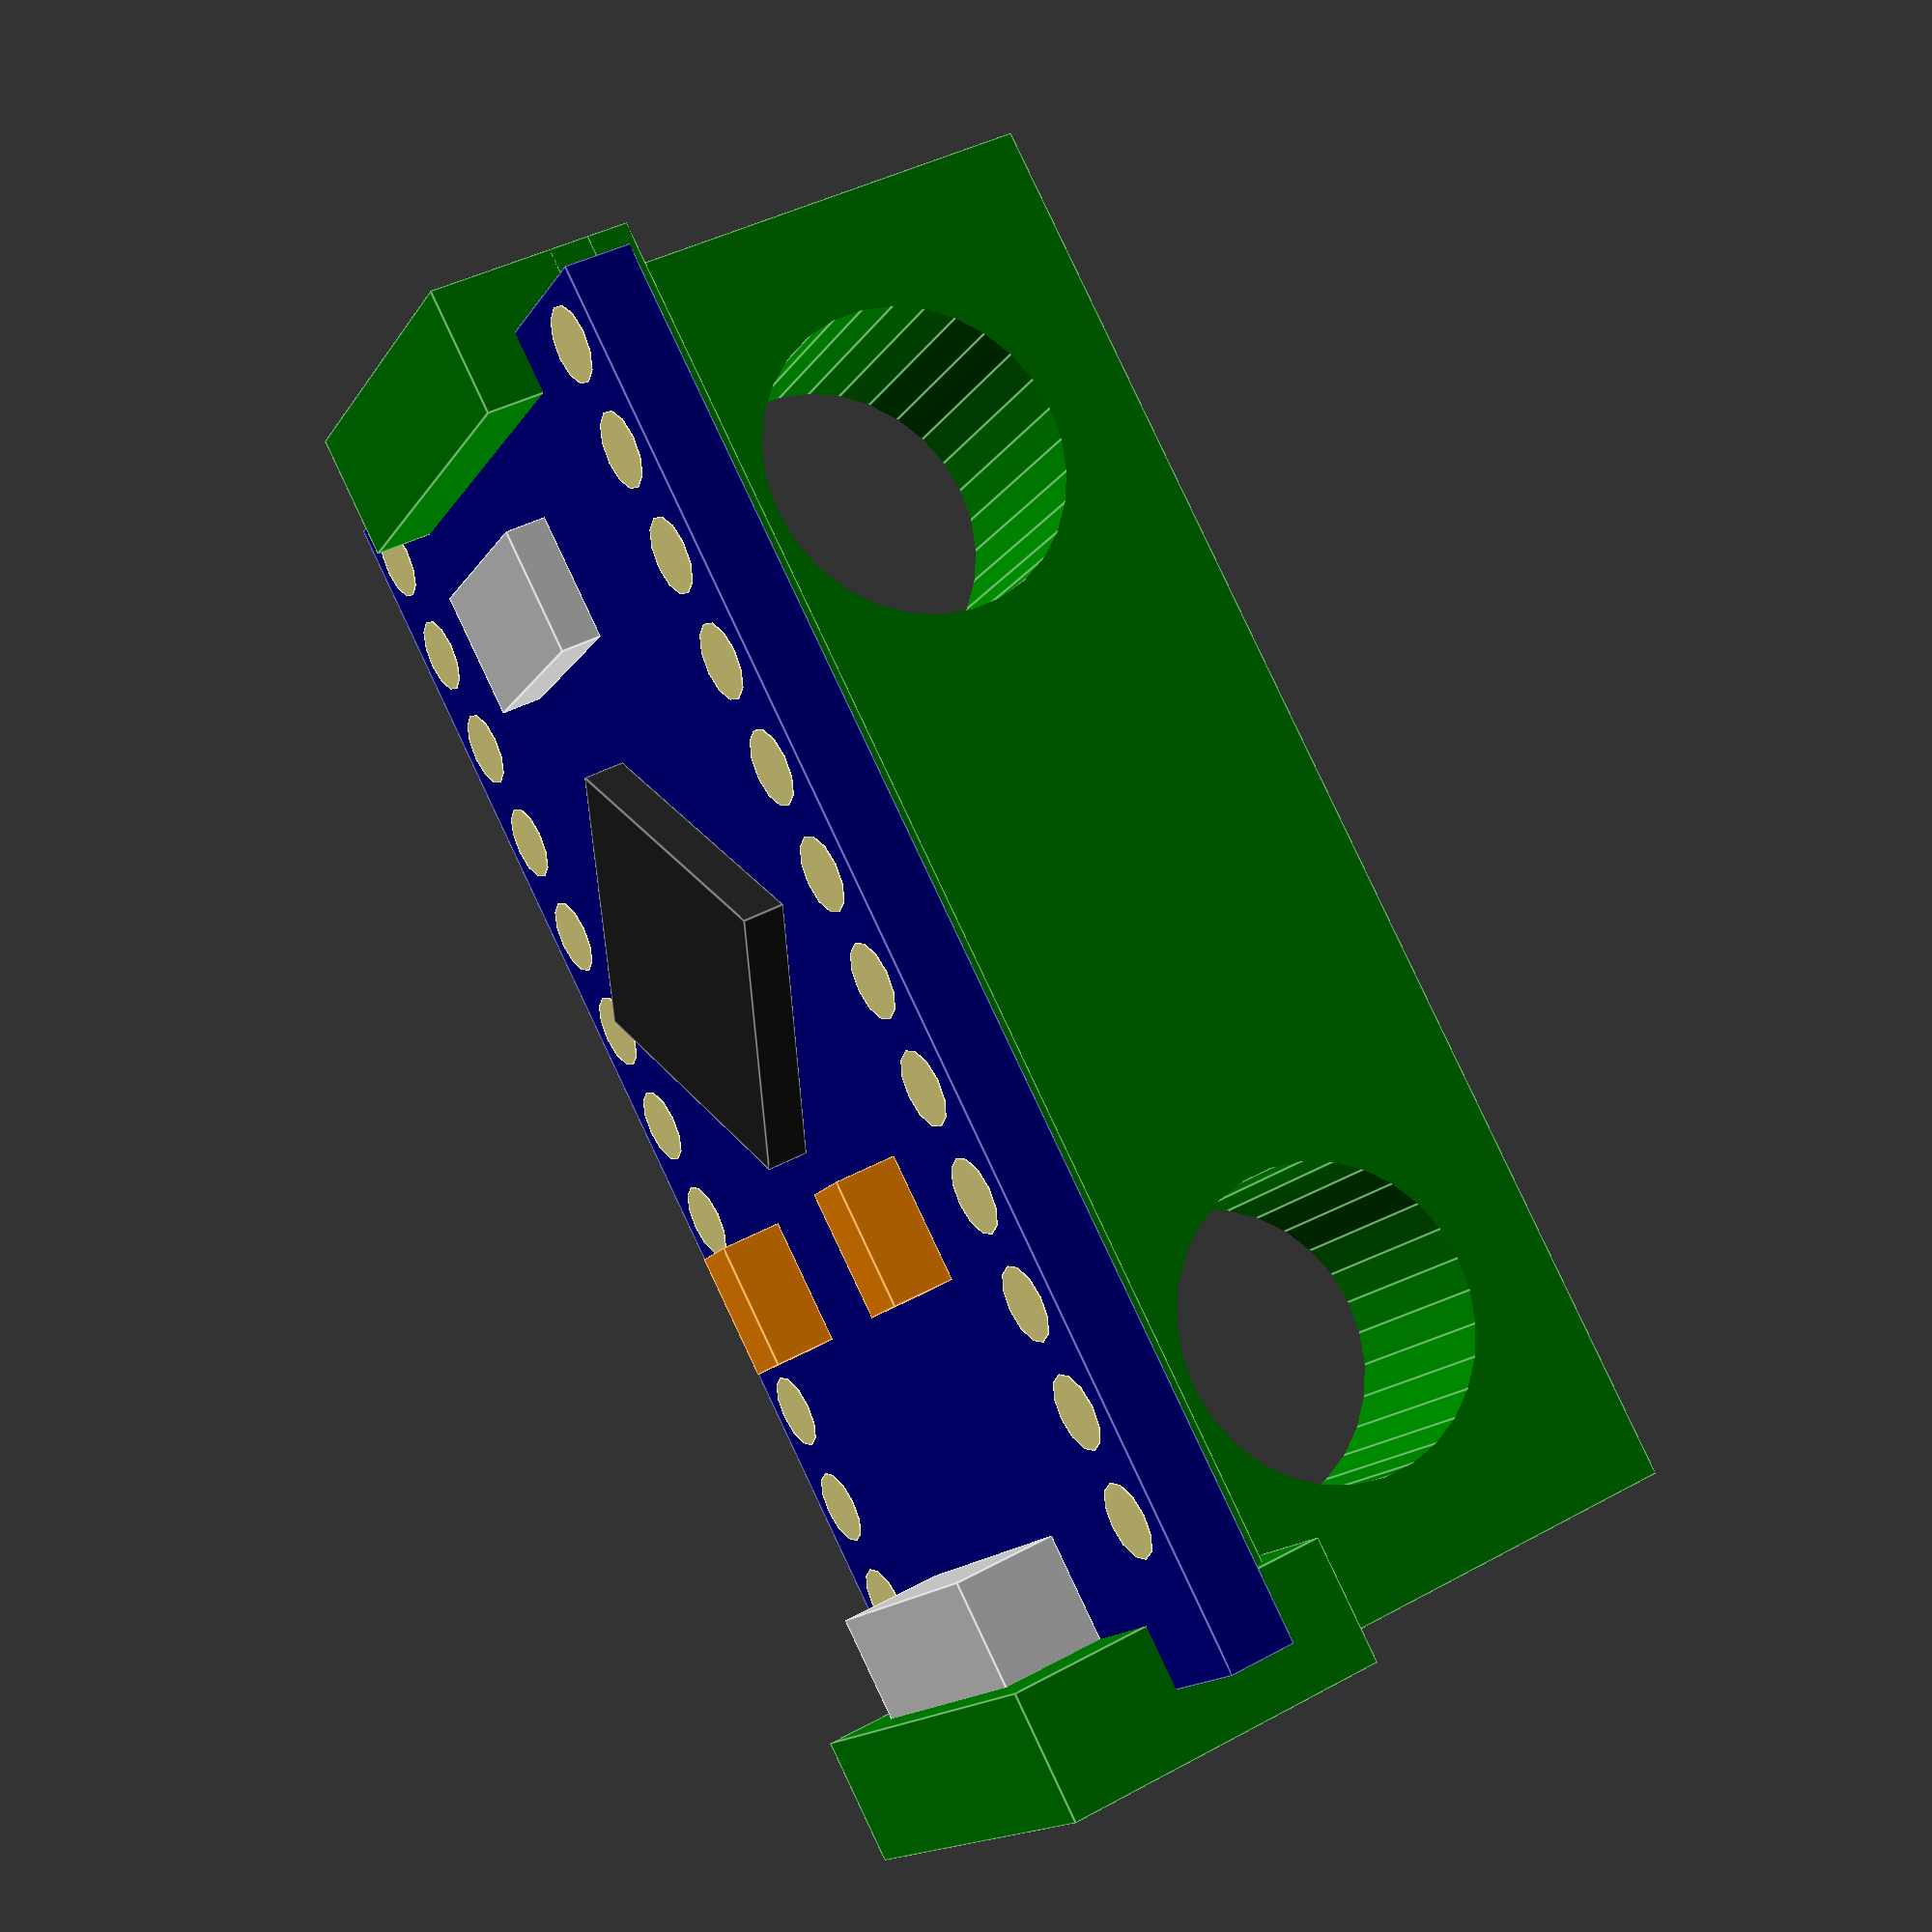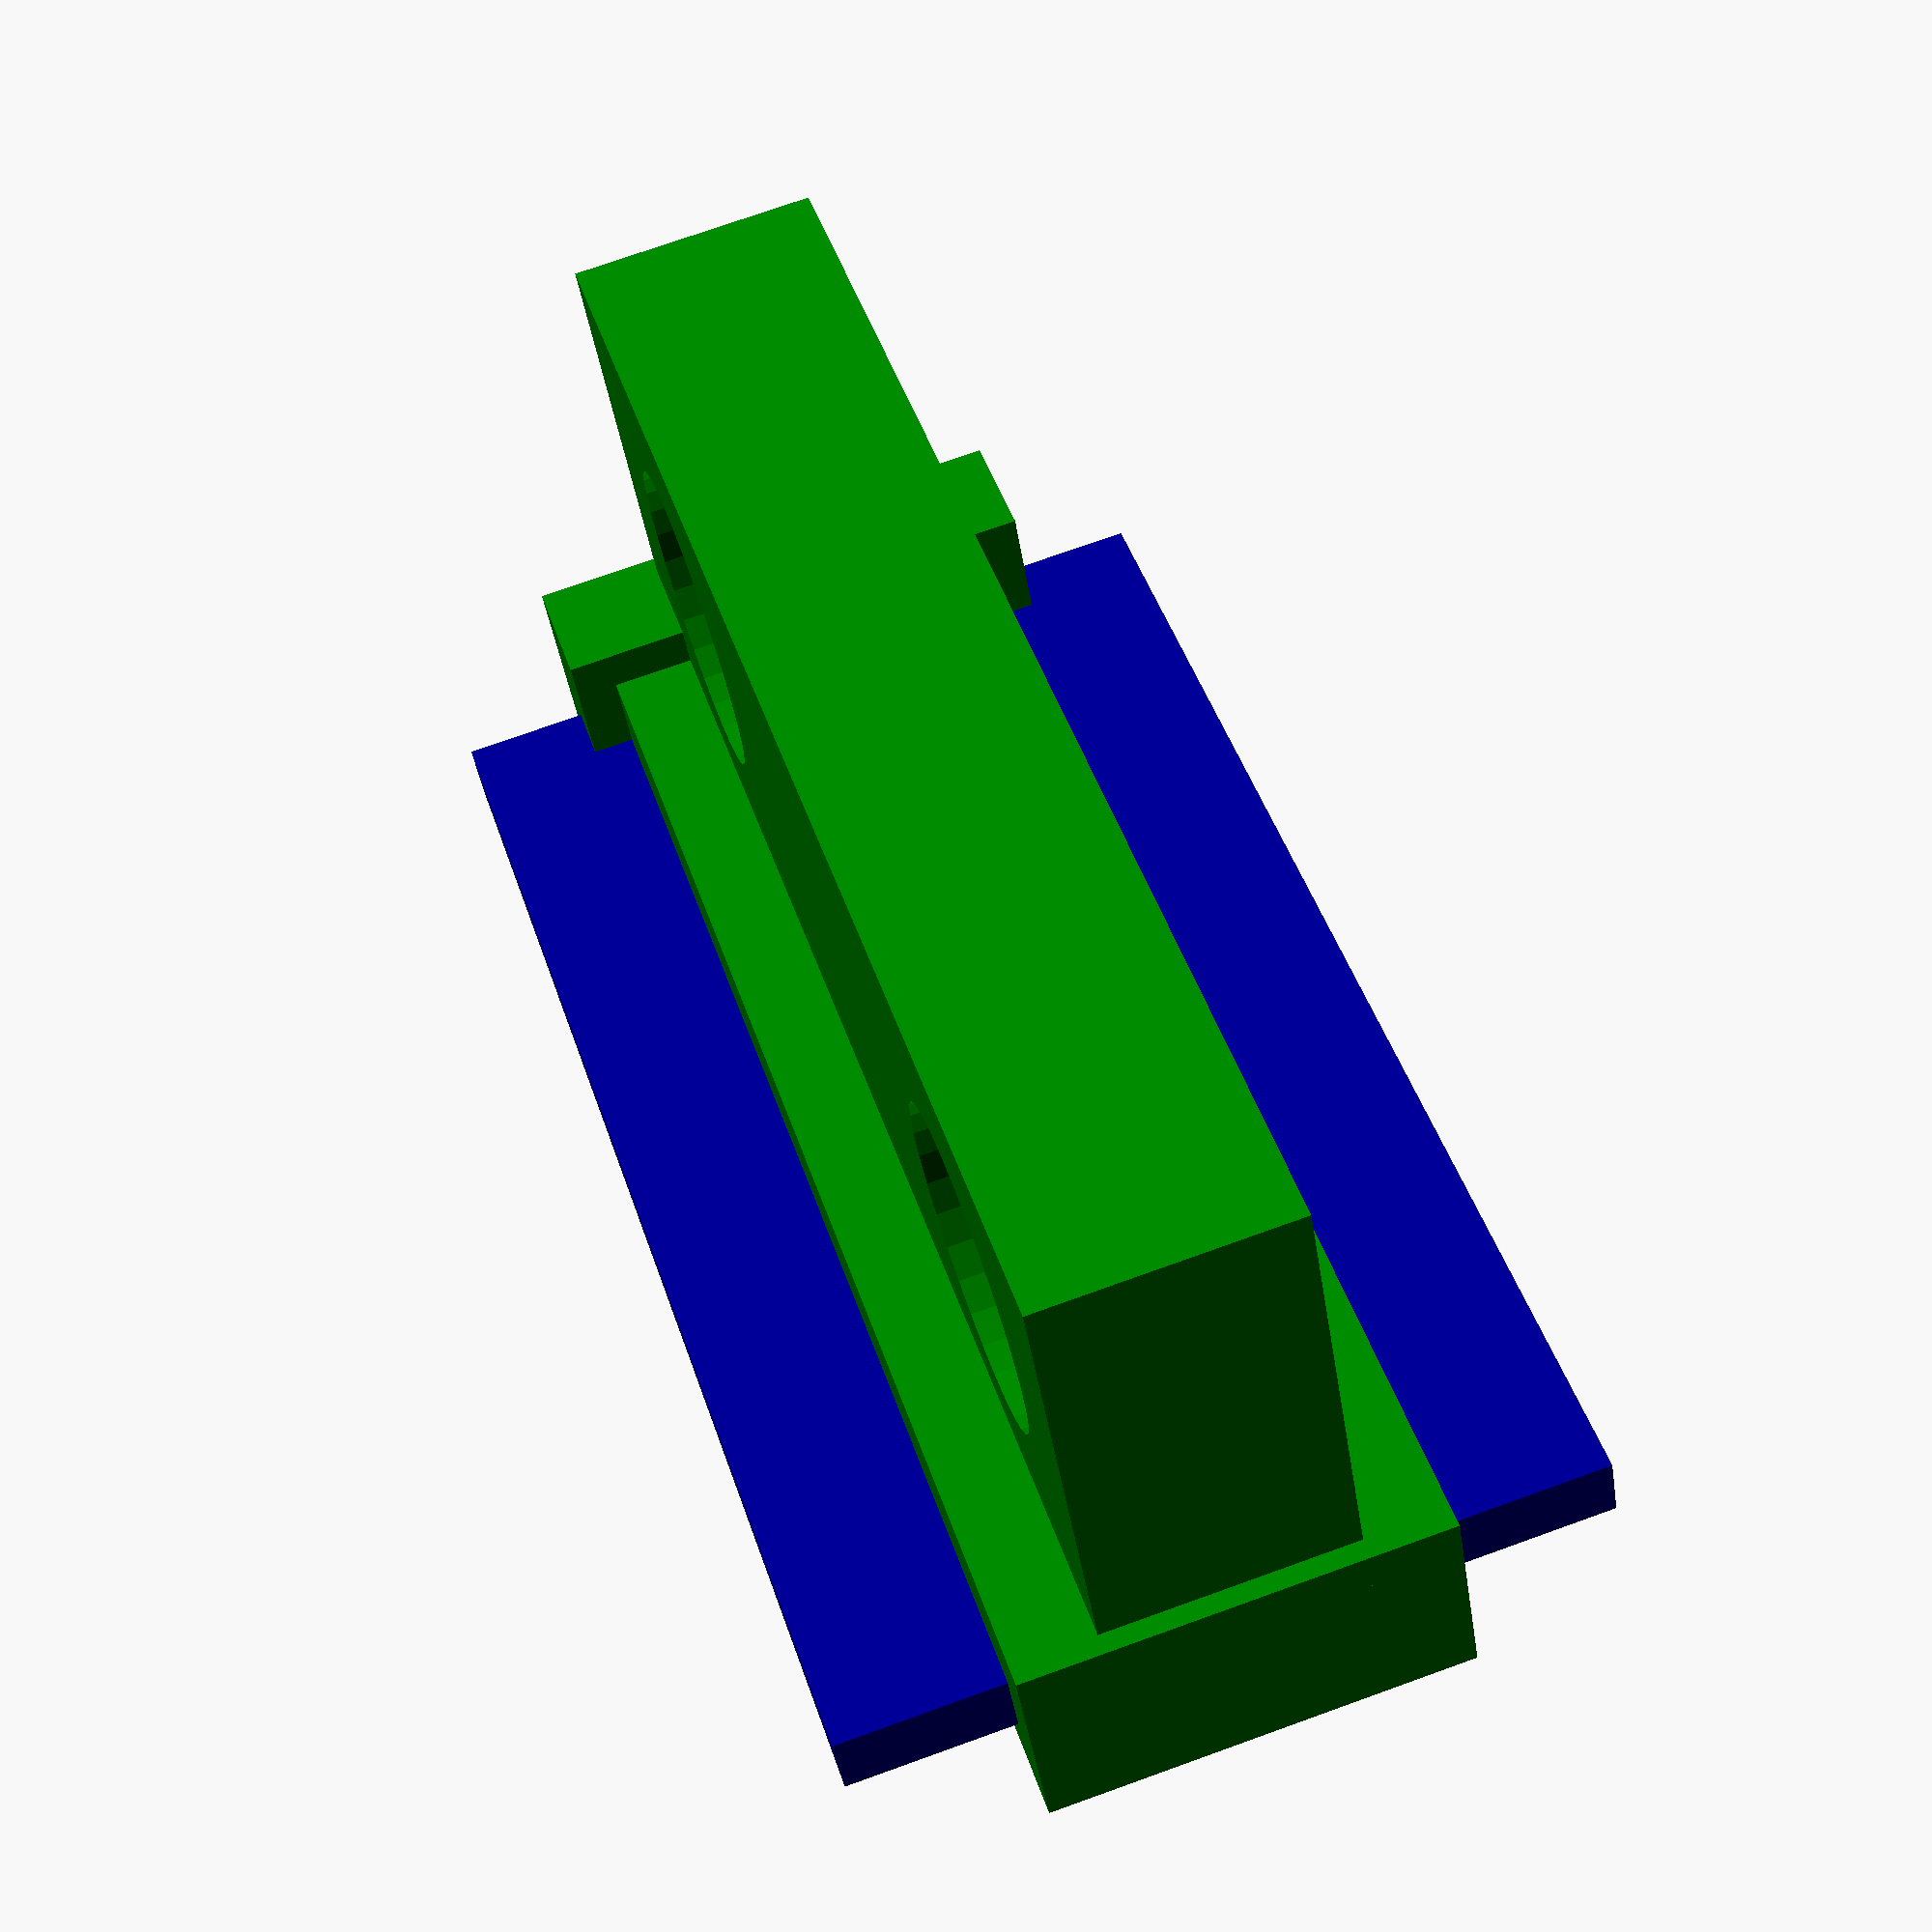
<openscad>
module addon_holder(){
  difference(){
    translate([0, 11, 0])cube([12, 35, 6], center = true);
    union(){
      cylinder(r = 7.5 / 2, h = 20, center = true, $fs = 0.01);
      translate([0, 22, 0])cylinder(r = 7.5 / 2, h = 20, center = true, $fs = 0.01);
    }
  }
}

module promicro(){
  color("darkblue")cube([33, 18, 1.6]);
  color("lightgray")translate([29, 5, 1.6])cube([5, 7.4, 2.5]);
  color("lightgray")translate([3.5, 6, 1.6])cube([3, 5, 1]);
  color("darkorange"){
    translate([20, 4, 1.6])cube([3, 1.5, 1.5]);
    translate([20, 12, 1.6])cube([3, 1.5, 1.5]);
  }
  color("#222")translate([14, 4, 1.6])rotate([0, 0, 45])cube([7, 7, 1]);
  for(i = [0:11]){
    for(j = [0:1]){
      color("Khaki")translate([1.3 + i * 2.54, 1.3 + j * 15.24, 1.6])cylinder(r = 0.9, h = 0.01, $fs = 0.5);
    }
  }
}

module promicro_holder(){
  union(){
    color("green")addon_holder();
    translate([-6, 11, 0]){
      rotate([90, 180, -90]){
        color("green")cube([33 + 3, 10, 2], center = true);
        color("green")translate([33 / 2, 0, 2])cube([3, 12, 8], center = true);
        color("green")translate([-33 / 2, 0, 2])cube([3, 10, 4], center = true);

        translate([-33 / 2, -18 / 2, 1])promicro();
      }
    }
  }
}

promicro_holder();
</openscad>
<views>
elev=194.4 azim=27.2 roll=20.6 proj=p view=edges
elev=286.8 azim=243.3 roll=70.2 proj=p view=solid
</views>
